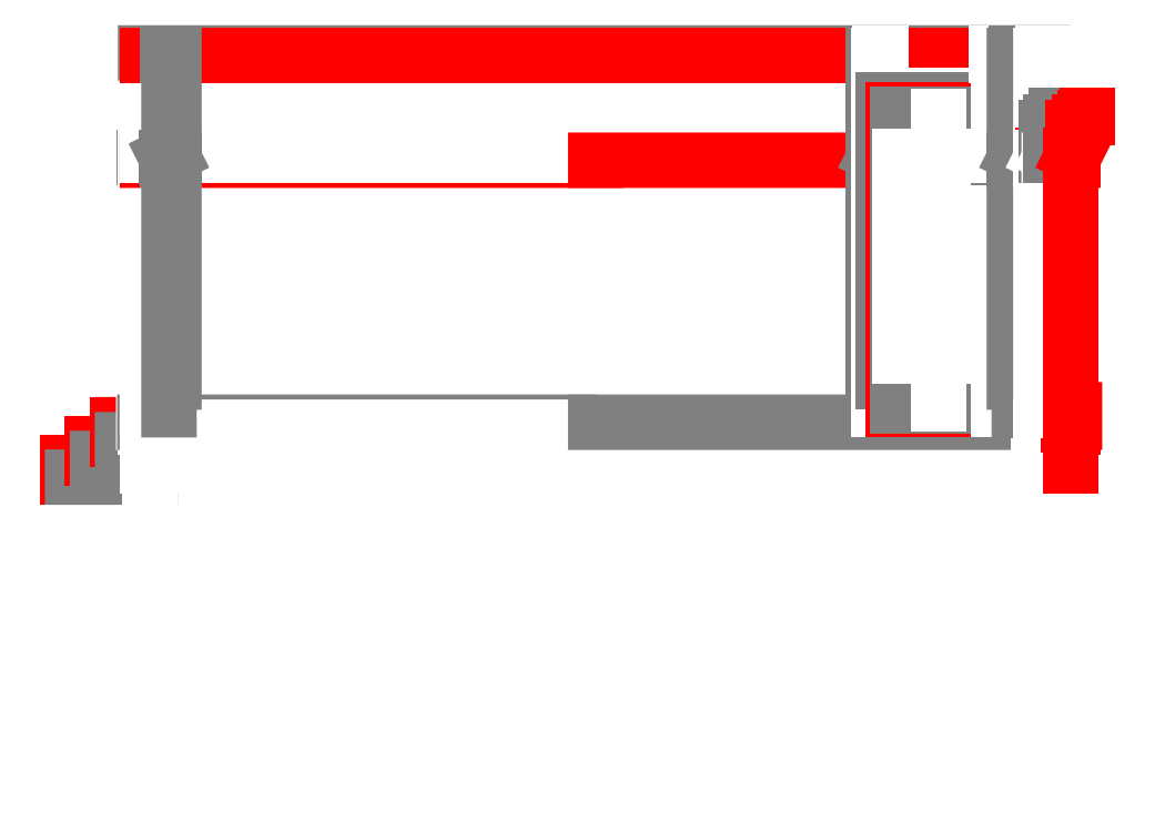
<metadata>
{"format":"dxf","ext":"dxf","renderer":"ezdxf+matplotlib","layout":"modelspace","background":"white","min_lineweight":24,"dpi":150}
</metadata>
<code>
0
SECTION
2
ENTITIES
0
LWPOLYLINE
8
FP-Proposed Wall
90
4
70
0
38
-24.5
10
1.62e+04
20
-1769
10
1.619e+04
20
-1769
10
1.619e+04
20
-1763
10
1.62e+04
20
-1763
0
LWPOLYLINE
8
FP-Proposed Wall
90
2
70
0
38
-24.5
10
1.62e+04
20
-1769
10
1.62e+04
20
-1770
0
LINE
8
FP-Proposed Wall
10
1.623e+04
20
-1763
30
0
11
1.62e+04
21
-1763
31
-1.908e-12
0
LINE
8
EL-Trim
10
1.62e+04
20
-1769
30
-24.5
11
1.623e+04
21
-1769
31
0
0
LWPOLYLINE
8
FP-Proposed Wall
90
4
70
0
10
1.621e+04
20
-1761
10
1.62e+04
20
-1761
10
1.62e+04
20
-1755
10
1.621e+04
20
-1755
0
LWPOLYLINE
8
FP-Proposed Wall
90
2
70
0
10
1.621e+04
20
-1761
10
1.621e+04
20
-1763
0
LINE
8
FP-Proposed Wall
10
1.623e+04
20
-1755
30
0
11
1.621e+04
21
-1755
31
-1.819e-12
0
LINE
8
EL-Trim
10
1.623e+04
20
-1761
30
-1.819e-12
11
1.621e+04
21
-1761
31
-1.819e-12
0
LWPOLYLINE
8
FP-Proposed Wall
90
4
70
0
10
1.622e+04
20
-1754
10
1.621e+04
20
-1754
10
1.621e+04
20
-1748
10
1.621e+04
20
-1748
0
LINE
8
FP-Proposed Wall
10
1.622e+04
20
-1748
30
-1.819e-12
11
1.621e+04
21
-1748
31
-1.819e-12
0
LWPOLYLINE
8
FP-Proposed Wall
90
2
70
0
10
1.622e+04
20
-1754
10
1.622e+04
20
-1755
0
LINE
8
EL-Trim
10
1.623e+04
20
-1754
30
-1.819e-12
11
1.622e+04
21
-1754
31
-1.819e-12
0
LINE
8
FP-Footing
10
1.622e+04
20
-1882
30
0
11
1.622e+04
21
-1890
31
0
0
LINE
8
FP-Footing
10
1.66e+04
20
-1890
30
-12.22
11
1.622e+04
21
-1890
31
0
0
LINE
8
FP-Footing
10
1.66e+04
20
-1882
30
-12.22
11
1.622e+04
21
-1882
31
0
0
LWPOLYLINE
8
FP-Proposed Wall
90
4
70
0
10
1.622e+04
20
-1747
10
1.622e+04
20
-1747
10
1.622e+04
20
-1742
10
1.64e+04
20
-1742
0
LINE
8
FP-Proposed Wall
10
1.622e+04
20
-1640
30
0
11
1.622e+04
21
-1640
31
0
0
LINE
8
EL-Trim
10
1.652e+04
20
-1641
30
0
11
1.622e+04
21
-1641
31
0
0
LINE
8
FP-Proposed Wall
10
1.623e+04
20
-1749
30
0
11
1.622e+04
21
-1749
31
0
0
LINE
8
FP-Proposed Wall
10
1.622e+04
20
-1747
30
0
11
1.622e+04
21
-1749
31
0
0
LINE
8
EL-Trim
10
1.64e+04
20
-1747
30
0
11
1.622e+04
21
-1747
31
0
0
LINE
8
EL-Trim
10
1.652e+04
20
-1641
30
0
11
1.622e+04
21
-1641
31
0
0
LINE
8
FP-Proposed Wall
10
1.622e+04
20
-1641
30
0
11
1.622e+04
21
-1641
31
0
0
LWPOLYLINE
8
FP-Proposed Wall
90
2
70
0
10
1.622e+04
20
-1599
10
1.622e+04
20
-1599
0
LINE
8
FP-Proposed Wall
10
1.622e+04
20
-1642
30
0
11
1.622e+04
21
-1641
31
0
0
LINE
8
FP-Proposed Wall
10
1.623e+04
20
-1642
30
0
11
1.622e+04
21
-1642
31
0
0
LINE
8
FP-Proposed Wall
10
1.623e+04
20
-1640
30
0
11
1.622e+04
21
-1640
31
0
0
LINE
8
FP-Proposed Wall
10
1.623e+04
20
-1600
30
0
11
1.622e+04
21
-1600
31
0
0
LINE
8
FP-Proposed Wall
10
1.622e+04
20
-1600
30
0
11
1.622e+04
21
-1599
31
0
0
LINE
8
EL-Trim
10
1.658e+04
20
-1599
30
0
11
1.622e+04
21
-1599
31
0
0
LINE
8
FP-Proposed Wall
10
1.623e+04
20
-1764
30
0
11
1.623e+04
21
-1749
31
0
0
LINE
8
FP-Proposed Wall
10
1.623e+04
20
-1764
30
0
11
1.623e+04
21
-1764
31
0
0
LINE
8
FP-Stair
10
1.64e+04
20
-1749
30
0
11
1.623e+04
21
-1749
31
0
0
LINE
8
FP-Proposed Wall
10
1.623e+04
20
-1742
30
0
11
1.623e+04
21
-1642
31
0
0
LINE
8
FP-Proposed Wall
10
1.64e+04
20
-1642
30
0
11
1.623e+04
21
-1642
31
0
0
LINE
8
FP-Proposed Wall
10
1.623e+04
20
-1640
30
0
11
1.623e+04
21
-1600
31
0
0
LINE
8
FP-Stair
10
1.652e+04
20
-1640
30
0
11
1.623e+04
21
-1640
31
0
0
LINE
8
FP-Proposed Wall
10
1.623e+04
20
-1600
30
0
11
1.658e+04
21
-1600
31
0
0
LINE
8
FP-Footing
10
1.623e+04
20
-1770
30
0
11
1.623e+04
21
-1882
31
0
0
LWPOLYLINE
8
FP-Proposed Wall
90
2
70
0
10
1.623e+04
20
-1764
10
1.623e+04
20
-1770
0
LINE
8
FP-Stair
10
1.64e+04
20
-1764
30
0
11
1.623e+04
21
-1764
31
0
0
LINE
8
EL-Trim
10
1.623e+04
20
-1640
30
0
11
1.623e+04
21
-1640
31
0
0
LINE
8
EL-Trim
10
1.623e+04
20
-1641
30
0
11
1.623e+04
21
-1641
31
0
0
LINE
8
EL-Trim
10
1.623e+04
20
-1600
30
0
11
1.623e+04
21
-1599
31
0
0
LINE
8
EL-Trim
10
1.623e+04
20
-1642
30
0
11
1.623e+04
21
-1641
31
0
0
LINE
8
EL-Trim
10
1.623e+04
20
-1642
30
0
11
1.623e+04
21
-1742
31
0
0
LINE
8
EL-Trim
10
1.623e+04
20
-1640
30
0
11
1.623e+04
21
-1600
31
0
0
LINE
8
EL-Trim
10
1.623e+04
20
-1640
30
0
11
1.623e+04
21
-1640
31
0
0
LINE
8
EL-Trim
10
1.623e+04
20
-1641
30
0
11
1.623e+04
21
-1641
31
0
0
LINE
8
EL-Trim
10
1.623e+04
20
-1642
30
0
11
1.624e+04
21
-1642
31
0
0
LINE
8
EL-Trim
10
1.623e+04
20
-1600
30
0
11
1.623e+04
21
-1599
31
0
0
LINE
8
EL-Trim
10
1.623e+04
20
-1642
30
0
11
1.623e+04
21
-1641
31
0
0
LWPOLYLINE
8
EL-Trim
90
2
70
0
10
1.624e+04
20
-1642
10
1.624e+04
20
-1742
0
LWPOLYLINE
8
EL-Trim
90
2
70
0
10
1.624e+04
20
-1640
10
1.624e+04
20
-1640
0
LINE
8
EL-Trim
10
1.624e+04
20
-1640
30
0
11
1.624e+04
21
-1600
31
0
0
LINE
8
FP-Stair
10
1.64e+04
20
-1764
30
0
11
1.658e+04
21
-1764
31
0
0
LINE
8
FP-Stair
10
1.64e+04
20
-1749
30
0
11
1.658e+04
21
-1749
31
0
0
LWPOLYLINE
8
FP-Proposed Wall
90
4
70
0
10
1.658e+04
20
-1747
10
1.658e+04
20
-1747
10
1.658e+04
20
-1742
10
1.64e+04
20
-1742
0
LINE
8
EL-Trim
10
1.64e+04
20
-1747
30
0
11
1.658e+04
21
-1747
31
0
0
LINE
8
FP-Proposed Wall
10
1.64e+04
20
-1642
30
0
11
1.652e+04
21
-1642
31
0
0
LINE
8
FP-Proposed Wall
10
1.652e+04
20
-1600
30
0
11
1.652e+04
21
-1600
31
0
0
LINE
8
FP-Proposed Wall
10
1.652e+04
20
-1640
30
0
11
1.652e+04
21
-1600
31
0
0
LWPOLYLINE
8
FP-Proposed Wall
90
2
70
0
10
1.652e+04
20
-1642
10
1.652e+04
20
-1742
0
LINE
8
FP-Proposed Wall
10
1.652e+04
20
-1642
30
0
11
1.652e+04
21
-1642
31
0
0
LINE
8
FP-Proposed Wall
10
1.652e+04
20
-1599
30
0
11
1.652e+04
21
-1599
31
0
0
LINE
8
FP-Proposed Wall
10
1.652e+04
20
-1641
30
0
11
1.652e+04
21
-1641
31
0
0
LINE
8
FP-Proposed Wall
10
1.652e+04
20
-1600
30
0
11
1.652e+04
21
-1599
31
0
0
LINE
8
FP-Proposed Wall
10
1.652e+04
20
-1642
30
0
11
1.652e+04
21
-1641
31
0
0
LINE
8
FP-Proposed Wall
10
1.652e+04
20
-1640
30
0
11
1.652e+04
21
-1640
31
0
0
LINE
8
FP-Stair
10
1.652e+04
20
-1600
30
0
11
1.652e+04
21
-1742
31
0
0
LWPOLYLINE
8
FP-Stair
90
2
70
0
10
1.657e+04
20
-1616
10
1.652e+04
20
-1616
0
LINE
8
FP-Stair
10
1.652e+04
20
-1600
30
0
11
1.652e+04
21
-1600
31
0
0
LINE
8
FP-Stair
10
1.652e+04
20
-1599
30
0
11
1.652e+04
21
-1599
31
0
0
LINE
8
FP-Stair
10
1.652e+04
20
-1600
30
0
11
1.652e+04
21
-1599
31
0
0
LWPOLYLINE
8
FP-Proposed Wall
90
4
70
0
10
1.656e+04
20
-1742
10
1.656e+04
20
-1618
10
1.652e+04
20
-1618
10
1.652e+04
20
-1742
0
LWPOLYLINE
8
FP-Proposed Wall
90
4
70
0
10
1.656e+04
20
-1742
10
1.656e+04
20
-1619
10
1.652e+04
20
-1619
10
1.652e+04
20
-1742
0
LWPOLYLINE
8
FP-Proposed Wall
90
5
70
0
10
1.656e+04
20
-1742
10
1.656e+04
20
-1622
10
1.652e+04
20
-1622
10
1.652e+04
20
-1742
10
1.656e+04
20
-1742
0
LWPOLYLINE
8
FP-Proposed Wall
90
6
70
0
10
1.656e+04
20
-1709
10
1.656e+04
20
-1623
10
1.653e+04
20
-1623
10
1.653e+04
20
-1740
10
1.656e+04
20
-1740
10
1.656e+04
20
-1709
0
LWPOLYLINE
8
FP-Proposed Wall
90
6
70
0
10
1.656e+04
20
-1709
10
1.656e+04
20
-1624
10
1.653e+04
20
-1624
10
1.653e+04
20
-1739
10
1.656e+04
20
-1739
10
1.656e+04
20
-1709
0
LINE
8
FP-Hatch
10
1.653e+04
20
-1720
30
0
11
1.656e+04
21
-1720
31
0
0
LINE
8
FP-Hatch
10
1.653e+04
20
-1704
30
0
11
1.656e+04
21
-1704
31
0
0
LINE
8
FP-Hatch
10
1.653e+04
20
-1688
30
0
11
1.656e+04
21
-1688
31
0
0
LINE
8
FP-Hatch
10
1.653e+04
20
-1672
30
0
11
1.656e+04
21
-1672
31
0
0
LINE
8
FP-Hatch
10
1.653e+04
20
-1656
30
0
11
1.656e+04
21
-1656
31
0
0
LINE
8
FP-Hatch
10
1.653e+04
20
-1640
30
0
11
1.656e+04
21
-1640
31
0
0
LINE
8
FP-Hatch
10
1.654e+04
20
-1624
30
0
11
1.654e+04
21
-1739
31
0
0
LINE
8
FP-Stair
10
1.657e+04
20
-1599
30
0
11
1.657e+04
21
-1599
31
0
0
LINE
8
FP-Stair
10
1.657e+04
20
-1600
30
0
11
1.657e+04
21
-1599
31
0
0
LINE
8
FP-Stair
10
1.657e+04
20
-1600
30
0
11
1.657e+04
21
-1600
31
0
0
LINE
8
FP-Stair
10
1.657e+04
20
-1742
30
0
11
1.657e+04
21
-1600
31
0
0
LINE
8
FP-Proposed Wall
10
1.657e+04
20
-1642
30
0
11
1.658e+04
21
-1642
31
0
0
LINE
8
EL-Trim
10
1.657e+04
20
-1641
30
0
11
1.658e+04
21
-1641
31
0
0
LINE
8
EL-Trim
10
1.657e+04
20
-1641
30
0
11
1.658e+04
21
-1641
31
0
0
LINE
8
FP-Stair
10
1.657e+04
20
-1640
30
0
11
1.658e+04
21
-1640
31
0
0
LINE
8
EL-Trim
10
1.657e+04
20
-1642
30
0
11
1.657e+04
21
-1642
31
0
0
LINE
8
EL-Trim
10
1.657e+04
20
-1640
30
0
11
1.657e+04
21
-1600
31
0
0
LWPOLYLINE
8
EL-Trim
90
2
70
0
10
1.657e+04
20
-1640
10
1.657e+04
20
-1640
0
LWPOLYLINE
8
EL-Trim
90
2
70
0
10
1.657e+04
20
-1642
10
1.657e+04
20
-1742
0
LINE
8
EL-Trim
10
1.657e+04
20
-1641
30
0
11
1.657e+04
21
-1641
31
0
0
LINE
8
EL-Trim
10
1.657e+04
20
-1640
30
0
11
1.657e+04
21
-1640
31
0
0
LINE
8
EL-Trim
10
1.657e+04
20
-1600
30
0
11
1.657e+04
21
-1599
31
0
0
LINE
8
EL-Trim
10
1.657e+04
20
-1642
30
0
11
1.657e+04
21
-1641
31
0
0
LINE
8
EL-Trim
10
1.657e+04
20
-1640
30
0
11
1.657e+04
21
-1600
31
0
0
LINE
8
EL-Trim
10
1.657e+04
20
-1642
30
0
11
1.657e+04
21
-1742
31
0
0
LINE
8
EL-Trim
10
1.658e+04
20
-1641
30
0
11
1.658e+04
21
-1641
31
0
0
LINE
8
EL-Trim
10
1.658e+04
20
-1640
30
0
11
1.658e+04
21
-1640
31
0
0
LINE
8
EL-Trim
10
1.658e+04
20
-1642
30
0
11
1.658e+04
21
-1641
31
0
0
LINE
8
EL-Trim
10
1.658e+04
20
-1600
30
0
11
1.658e+04
21
-1599
31
0
0
LWPOLYLINE
8
FP-Proposed Wall
90
4
70
0
38
-12.22
10
1.66e+04
20
-1747
10
1.66e+04
20
-1747
10
1.66e+04
20
-1742
10
1.658e+04
20
-1742
0
LWPOLYLINE
8
FP-Proposed Wall
90
2
70
0
10
1.658e+04
20
-1764
10
1.658e+04
20
-1770
0
LINE
8
FP-Proposed Wall
10
1.658e+04
20
-1764
30
0
11
1.658e+04
21
-1764
31
0
0
LINE
8
FP-Footing
10
1.658e+04
20
-1770
30
0
11
1.658e+04
21
-1882
31
0
0
LINE
8
FP-Proposed Wall
10
1.66e+04
20
-1624
30
8.253
11
1.658e+04
21
-1624
31
-2.096e-13
0
LINE
8
EL-Trim
10
1.66e+04
20
-1625
30
8.253
11
1.658e+04
21
-1625
31
-5.667e-12
0
LINE
8
EL-Trim
10
1.66e+04
20
-1627
30
8.593
11
1.658e+04
21
-1627
31
-1.119e-12
0
LINE
8
EL-Trim
10
1.66e+04
20
-1629
30
8.253
11
1.658e+04
21
-1629
31
-1.119e-12
0
LINE
8
FP-Proposed Wall
10
1.658e+04
20
-1640
30
0
11
1.658e+04
21
-1600
31
0
0
LINE
8
FP-Proposed Wall
10
1.658e+04
20
-1640
30
0
11
1.658e+04
21
-1640
31
0
0
LINE
8
FP-Proposed Wall
10
1.658e+04
20
-1742
30
0
11
1.658e+04
21
-1642
31
0
0
LINE
8
FP-Proposed Wall
10
1.658e+04
20
-1642
30
0
11
1.658e+04
21
-1642
31
0
0
LINE
8
FP-Proposed Wall
10
1.658e+04
20
-1764
30
0
11
1.658e+04
21
-1749
31
0
0
LINE
8
FP-Proposed Wall
10
1.658e+04
20
-1749
30
0
11
1.658e+04
21
-1749
31
0
0
LWPOLYLINE
8
EL-Trim
90
2
70
0
38
-12.22
10
1.659e+04
20
-1764
10
1.658e+04
20
-1764
0
LINE
8
FP-Proposed Wall
10
1.658e+04
20
-1640
30
-1.119e-12
11
1.659e+04
21
-1640
31
8.253
0
LINE
8
FP-Hatch
10
1.658e+04
20
-1642
30
-2.938e-12
11
1.659e+04
21
-1642
31
8.253
0
LINE
8
FP-Proposed Wall
10
1.658e+04
20
-1600
30
0
11
1.658e+04
21
-1599
31
0
0
LWPOLYLINE
8
FP-Proposed Wall
90
2
70
0
10
1.658e+04
20
-1599
10
1.658e+04
20
-1599
0
LINE
8
FP-Proposed Wall
10
1.658e+04
20
-1641
30
0
11
1.658e+04
21
-1641
31
0
0
LINE
8
FP-Proposed Wall
10
1.658e+04
20
-1640
30
0
11
1.658e+04
21
-1640
31
0
0
LINE
8
FP-Proposed Wall
10
1.658e+04
20
-1642
30
0
11
1.658e+04
21
-1641
31
0
0
LINE
8
FP-Hatch
10
1.658e+04
20
-1641
30
2.87
11
1.66e+04
21
-1641
31
8.253
0
LINE
8
FP-Proposed Wall
10
1.658e+04
20
-1747
30
0
11
1.658e+04
21
-1749
31
0
0
LWPOLYLINE
8
EL-Trim
90
2
70
0
38
-12.22
10
1.659e+04
20
-1749
10
1.658e+04
20
-1749
0
LINE
8
FP-Hatch
10
1.658e+04
20
-1641
30
-1.119e-12
11
1.66e+04
21
-1641
31
8.253
0
LINE
8
FP-Hatch
10
1.659e+04
20
-1642
30
-1.121e-12
11
1.658e+04
21
-1642
31
-1.121e-12
0
LWPOLYLINE
8
FP-Hatch
90
2
70
0
10
1.658e+04
20
-1642
10
1.658e+04
20
-1742
0
LWPOLYLINE
8
EL-Trim
90
2
70
0
38
-12.22
10
1.66e+04
20
-1747
10
1.658e+04
20
-1747
0
LINE
8
FP-Hatch
10
1.659e+04
20
-1641
30
-1.121e-12
11
1.659e+04
21
-1641
31
-1.121e-12
0
LINE
8
FP-Hatch
10
1.659e+04
20
-1640
30
-1.121e-12
11
1.659e+04
21
-1640
31
-1.121e-12
0
LINE
8
FP-Hatch
10
1.659e+04
20
-1642
30
-1.121e-12
11
1.659e+04
21
-1641
31
-1.121e-12
0
LINE
8
EL-Trim
10
1.659e+04
20
-1629
30
8.253
11
1.659e+04
21
-1640
31
8.253
0
LINE
8
EL-Trim
10
1.659e+04
20
-1629
30
8.253
11
1.659e+04
21
-1629
31
8.253
0
LINE
8
FP-Hatch
10
1.659e+04
20
-1642
30
-1.121e-12
11
1.659e+04
21
-1742
31
-1.121e-12
0
LINE
8
EL-Trim
10
1.659e+04
20
-1627
30
8.253
11
1.659e+04
21
-1627
31
8.253
0
LINE
8
FP-Hatch
10
1.659e+04
20
-1641
30
-1.121e-12
11
1.659e+04
21
-1641
31
-1.121e-12
0
LINE
8
FP-Hatch
10
1.659e+04
20
-1640
30
-1.121e-12
11
1.659e+04
21
-1640
31
-1.121e-12
0
LINE
8
FP-Hatch
10
1.659e+04
20
-1642
30
-1.121e-12
11
1.659e+04
21
-1641
31
-1.121e-12
0
LINE
8
EL-Trim
10
1.659e+04
20
-1629
30
8.253
11
1.659e+04
21
-1640
31
8.253
0
LINE
8
EL-Trim
10
1.659e+04
20
-1629
30
8.253
11
1.659e+04
21
-1629
31
8.253
0
LINE
8
FP-Footing
10
1.659e+04
20
-1882
30
0
11
1.659e+04
21
-1890
31
0
0
LINE
8
EL-Trim
10
1.659e+04
20
-1627
30
8.253
11
1.659e+04
21
-1627
31
8.253
0
LINE
8
EL-Trim
10
1.659e+04
20
-1624
30
8.253
11
1.659e+04
21
-1625
31
8.253
0
LINE
8
EL-Trim
10
1.659e+04
20
-1624
30
8.253
11
1.659e+04
21
-1625
31
8.253
0
LWPOLYLINE
8
FP-Proposed Wall
90
2
70
0
38
-12.22
10
1.659e+04
20
-1764
10
1.659e+04
20
-1770
0
LINE
8
FP-Proposed Wall
10
1.659e+04
20
-1764
30
-12.22
11
1.659e+04
21
-1764
31
-12.22
0
LINE
8
FP-Footing
10
1.659e+04
20
-1770
30
-12.22
11
1.659e+04
21
-1882
31
-12.22
0
LINE
8
FP-Proposed Wall
10
1.659e+04
20
-1640
30
-1.119e-12
11
1.66e+04
21
-1640
31
-1.119e-12
0
LINE
8
FP-Proposed Wall
10
1.659e+04
20
-1742
30
-12.22
11
1.659e+04
21
-1642
31
8.253
0
LINE
8
FP-Proposed Wall
10
1.659e+04
20
-1640
30
8.253
11
1.66e+04
21
-1640
31
8.253
0
LINE
8
FP-Proposed Wall
10
1.659e+04
20
-1642
30
8.253
11
1.66e+04
21
-1642
31
8.253
0
LINE
8
FP-Proposed Wall
10
1.659e+04
20
-1764
30
-12.22
11
1.659e+04
21
-1749
31
-12.22
0
LINE
8
FP-Proposed Wall
10
1.66e+04
20
-1749
30
-12.22
11
1.659e+04
21
-1749
31
-12.22
0
LINE
8
FP-Proposed Wall
10
1.66e+04
20
-1629
30
8.253
11
1.66e+04
21
-1640
31
8.253
0
LINE
8
FP-Proposed Wall
10
1.66e+04
20
-1629
30
8.253
11
1.66e+04
21
-1629
31
8.253
0
LINE
8
FP-Proposed Wall
10
1.66e+04
20
-1641
30
8.253
11
1.66e+04
21
-1641
31
8.253
0
LINE
8
FP-Proposed Wall
10
1.66e+04
20
-1640
30
8.253
11
1.66e+04
21
-1640
31
8.253
0
LINE
8
FP-Proposed Wall
10
1.66e+04
20
-1642
30
8.253
11
1.66e+04
21
-1641
31
8.253
0
LINE
8
FP-Proposed Wall
10
1.66e+04
20
-1747
30
-12.22
11
1.66e+04
21
-1749
31
-12.22
0
LINE
8
FP-Proposed Wall
10
1.66e+04
20
-1627
30
8.253
11
1.66e+04
21
-1627
31
8.253
0
LINE
8
FP-Footing
10
1.66e+04
20
-1882
30
-12.22
11
1.66e+04
21
-1890
31
-12.22
0
LINE
8
FP-Proposed Wall
10
1.66e+04
20
-1625
30
8.253
11
1.66e+04
21
-1625
31
8.253
0
LINE
8
FP-Proposed Wall
10
1.66e+04
20
-1624
30
8.253
11
1.66e+04
21
-1625
31
8.253
0
ENDSEC
0
EOF

</code>
